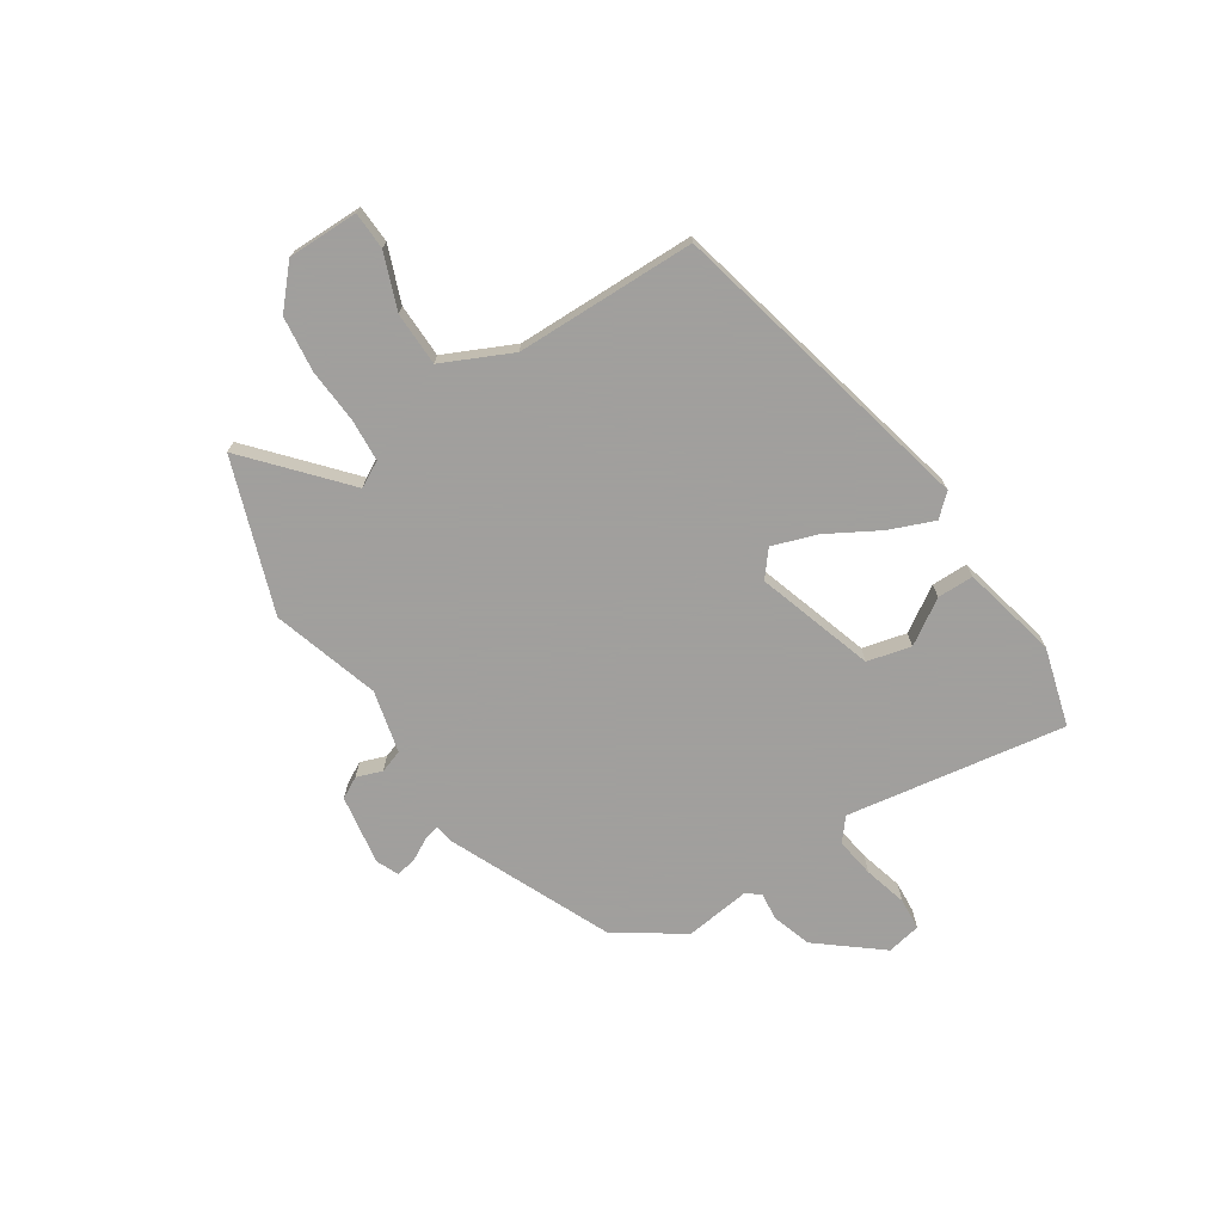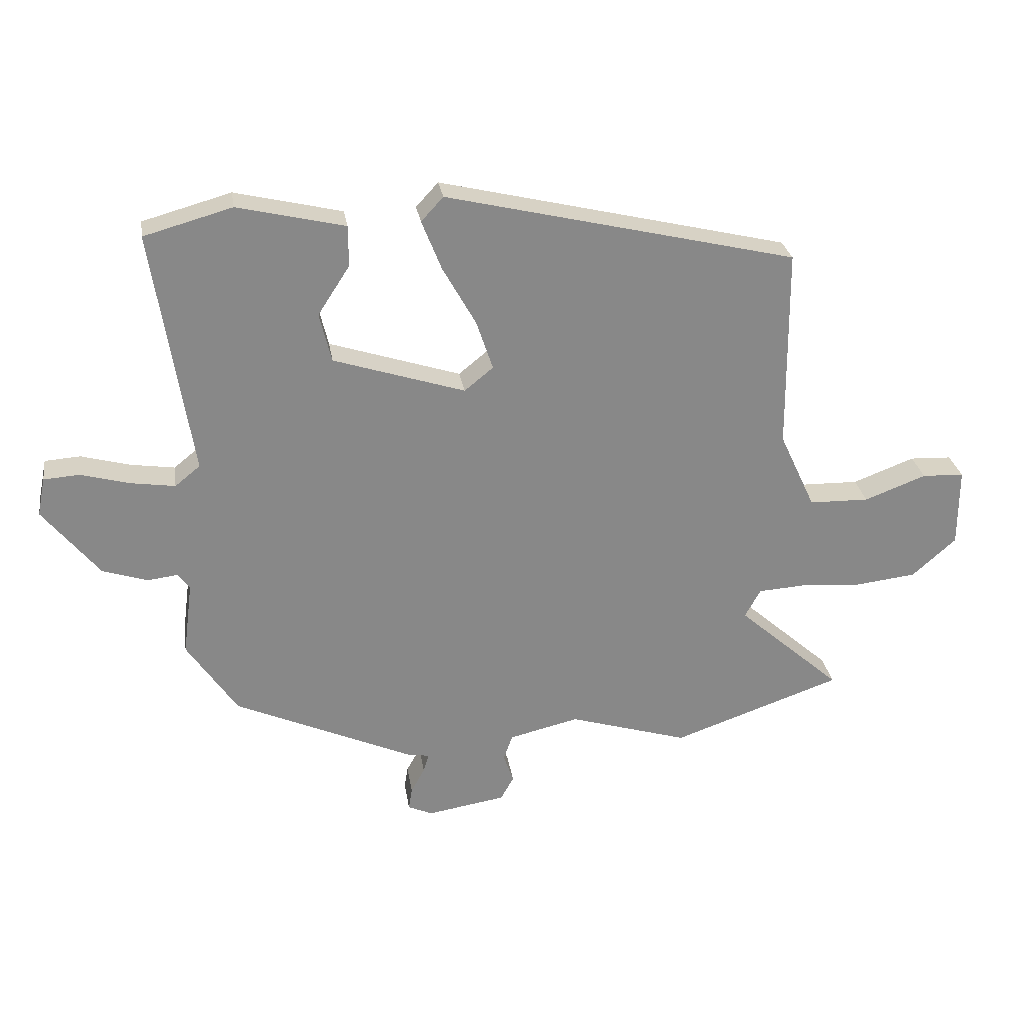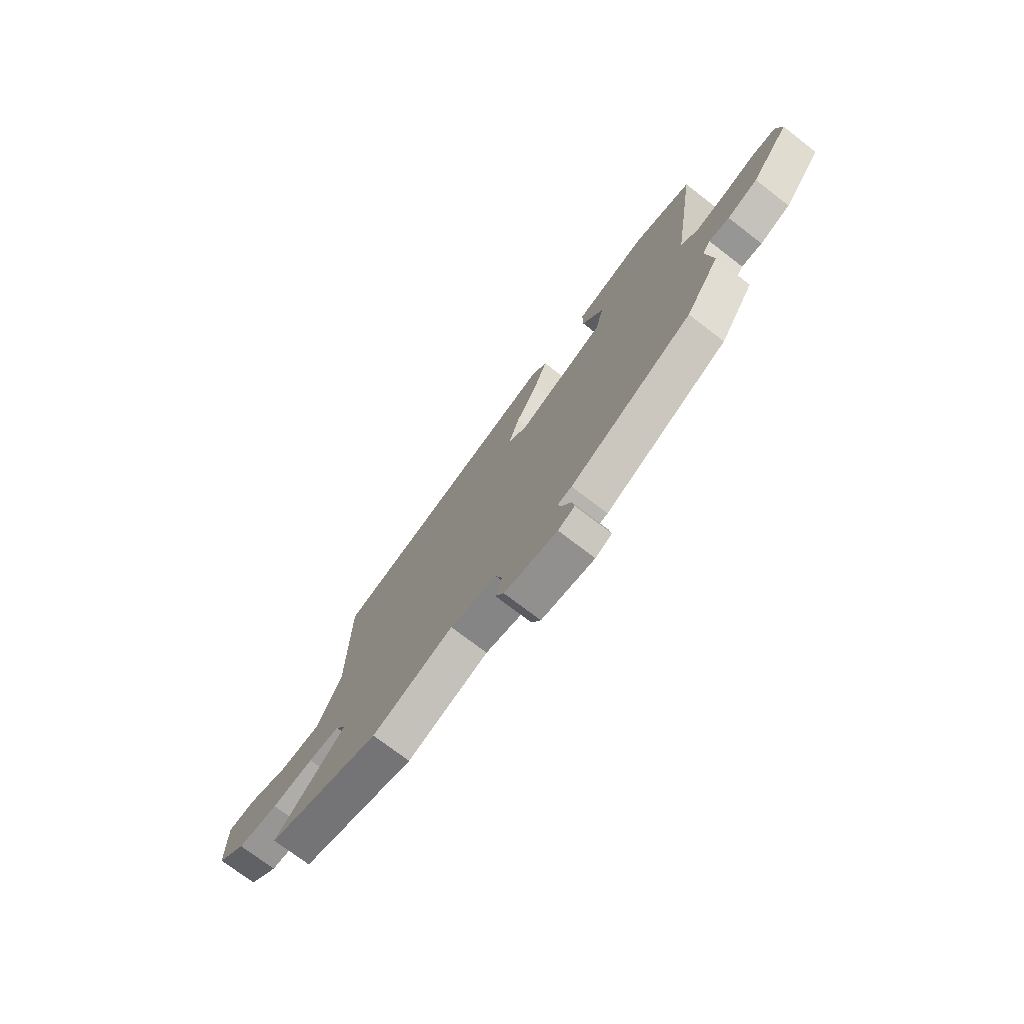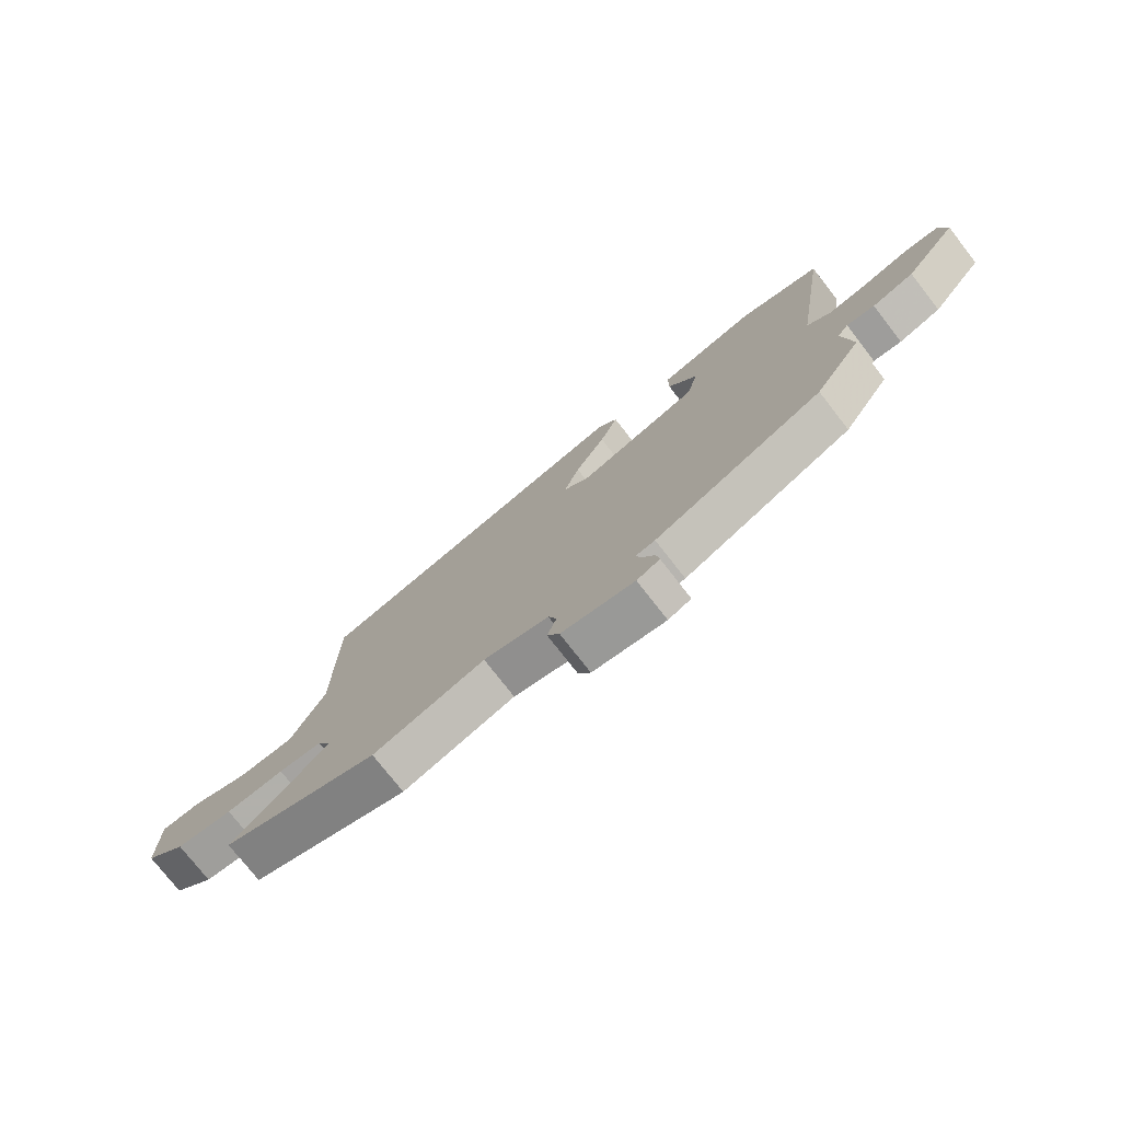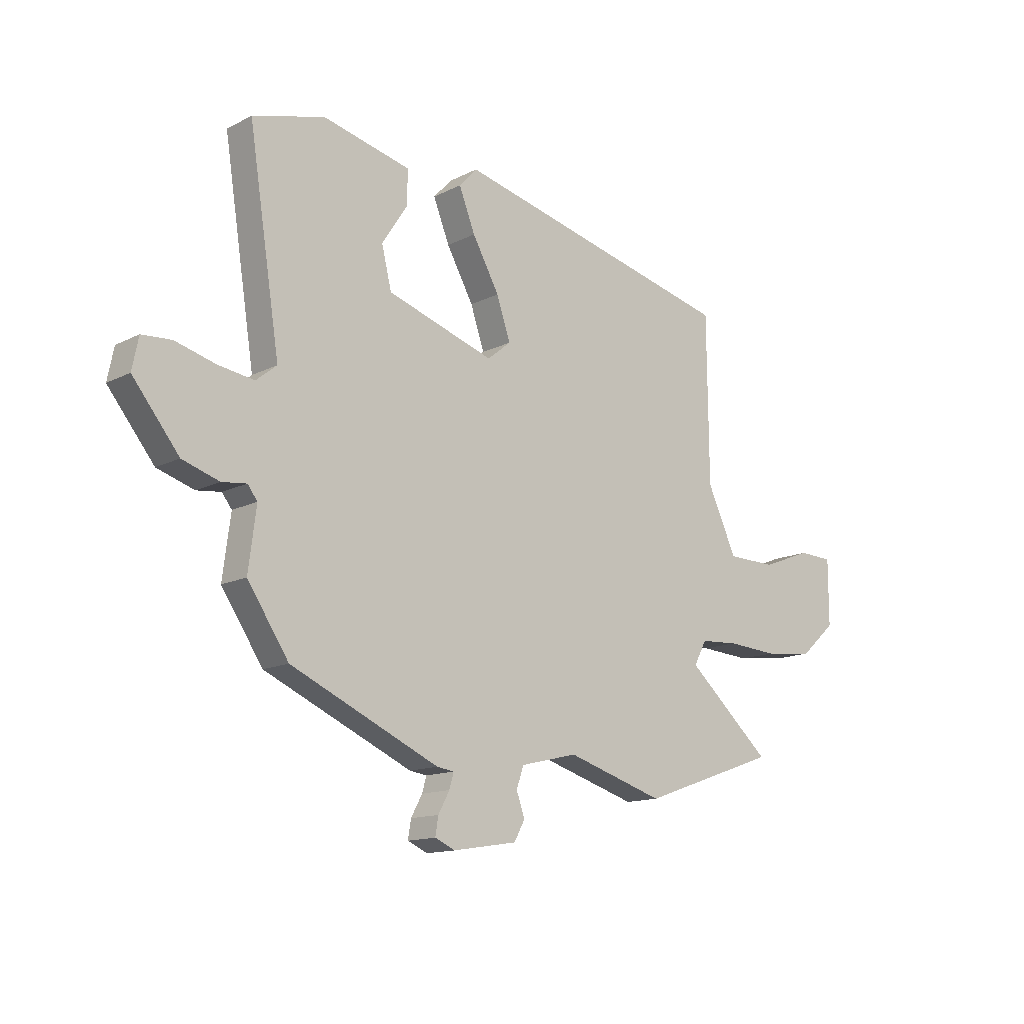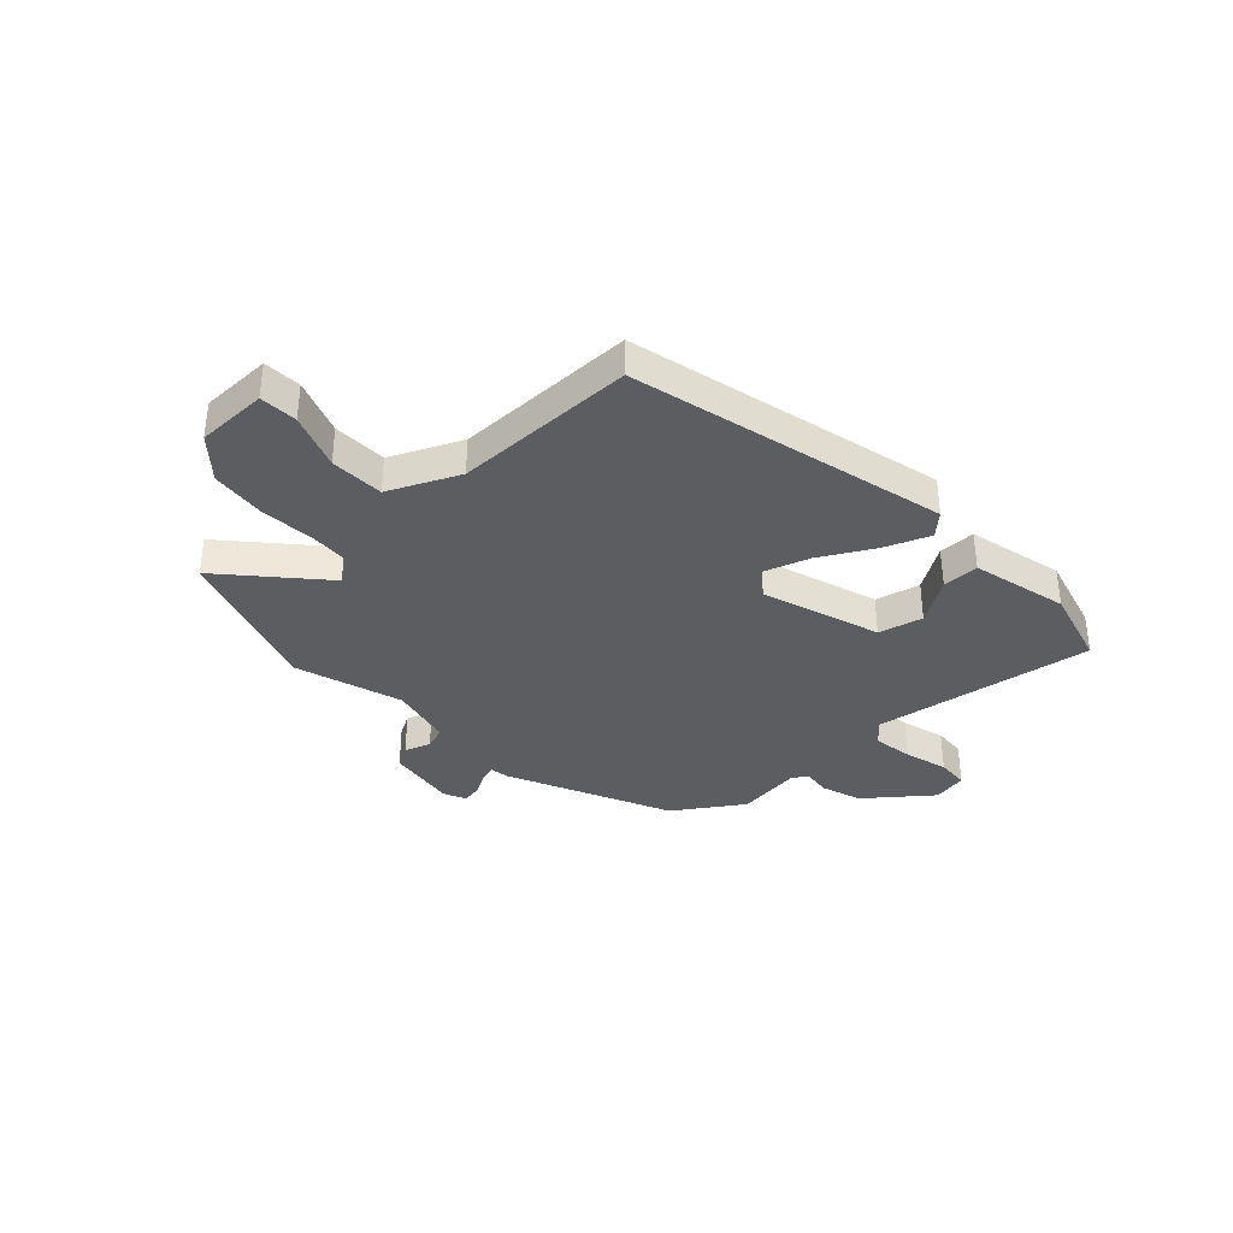
<metadata>
{"format":"obj","ext":"obj","renderer":"f3d","projection":"perspective","resolution":1024,"background":"white","views":[{"elev":-71.5,"azim":-57.1,"up":"+Y"},{"elev":27.7,"azim":171.2,"up":"+Z"},{"elev":-73.8,"azim":52.5,"up":"+Z"},{"elev":-75.8,"azim":37.9,"up":"+Z"},{"elev":-13.8,"azim":138.2,"up":"+Z"},{"elev":-35.8,"azim":-46.6,"up":"+Y"}]}
</metadata>
<code>
v 0.566 0.07 0.482
v 0.502 0.07 0.072
v 0.544 0.07 0.038
v 0.618 0.07 0.049
v 0.699 0.07 0.071
v 0.759 0.07 0.067
v 0.772 0.07 0.003
v 0.678 0.07 -0.114
v 0.603 0.07 -0.138
v 0.553 0.07 -0.132
v 0.533 0.07 -0.158
v 0.549 0.07 -0.281
v 0.465 0.07 -0.406
v 0.163 0.07 -0.541
v 0.128 0.07 -0.546
v 0.137 0.07 -0.577
v 0.16 0.07 -0.619
v 0.166 0.07 -0.656
v 0.125 0.07 -0.674
v -0.006 0.07 -0.653
v -0.028 0.07 -0.613
v -0.011 0.07 -0.565
v -0.026 0.07 -0.522
v -0.143 0.07 -0.494
v -0.343 0.07 -0.555
v -0.626 0.07 -0.456
v -0.452 0.07 -0.302
v -0.478 0.07 -0.254
v -0.556 0.07 -0.249
v -0.66 0.07 -0.256
v -0.762 0.07 -0.244
v -0.835 0.07 -0.179
v -0.835 0.07 -0.047
v -0.765 0.07 -0.044
v -0.662 0.07 -0.083
v -0.562 0.07 -0.081
v -0.502 0.07 0.048
v -0.499 0.07 0.384
v 0.085 0.07 0.522
v 0.122 0.07 0.482
v 0.089 0.07 0.399
v 0.034 0.07 0.301
v 0.006 0.07 0.218
v 0.054 0.07 0.179
v 0.273 0.07 0.249
v 0.293 0.07 0.331
v 0.24 0.07 0.413
v 0.24 0.07 0.481
v 0.419 0.07 0.523
v 0.566 0 0.482
v 0.502 0 0.072
v 0.544 0 0.038
v 0.618 0 0.049
v 0.699 0 0.071
v 0.759 0 0.067
v 0.772 0 0.003
v 0.678 0 -0.114
v 0.603 0 -0.138
v 0.553 0 -0.132
v 0.533 0 -0.158
v 0.549 0 -0.281
v 0.465 0 -0.406
v 0.163 0 -0.541
v 0.128 0 -0.546
v 0.137 0 -0.577
v 0.16 0 -0.619
v 0.166 0 -0.656
v 0.125 0 -0.674
v -0.006 0 -0.653
v -0.028 0 -0.613
v -0.011 0 -0.565
v -0.026 0 -0.522
v -0.143 0 -0.494
v -0.343 0 -0.555
v -0.626 0 -0.456
v -0.452 0 -0.302
v -0.478 0 -0.254
v -0.556 0 -0.249
v -0.66 0 -0.256
v -0.762 0 -0.244
v -0.835 0 -0.179
v -0.835 0 -0.047
v -0.765 0 -0.044
v -0.662 0 -0.083
v -0.562 0 -0.081
v -0.502 0 0.048
v -0.499 0 0.384
v 0.085 0 0.522
v 0.122 0 0.482
v 0.089 0 0.399
v 0.034 0 0.301
v 0.006 0 0.218
v 0.054 0 0.179
v 0.273 0 0.249
v 0.293 0 0.331
v 0.24 0 0.413
v 0.24 0 0.481
v 0.419 0 0.523
f 46 47 48 49
f 45 46 49 1
f 39 40 41 42
f 37 38 39 42
f 36 37 42 43
f 32 33 34 35
f 32 35 36
f 29 30 31 32
f 28 29 32 36
f 27 28 36 43
f 24 25 26 27
f 23 24 27 43
f 19 20 21 22
f 16 17 18 19
f 15 16 19 22
f 11 12 13 14
f 10 11 14 15
f 7 8 9 10
f 5 6 7 10
f 4 5 10 15
f 3 4 15 22
f 45 1 2
f 44 45 2 3
f 23 43 44
f 3 22 23 44
f 98 97 96 95
f 50 98 95 94
f 91 90 89 88
f 91 88 87 86
f 92 91 86 85
f 84 83 82 81
f 85 84 81
f 81 80 79 78
f 85 81 78 77
f 92 85 77 76
f 76 75 74 73
f 92 76 73 72
f 71 70 69 68
f 68 67 66 65
f 71 68 65 64
f 63 62 61 60
f 64 63 60 59
f 59 58 57 56
f 59 56 55 54
f 64 59 54 53
f 71 64 53 52
f 51 50 94
f 52 51 94 93
f 93 92 72
f 93 72 71 52
f 1 50 51 2
f 2 51 52 3
f 3 52 53 4
f 4 53 54 5
f 5 54 55 6
f 6 55 56 7
f 7 56 57 8
f 8 57 58 9
f 9 58 59 10
f 10 59 60 11
f 11 60 61 12
f 12 61 62 13
f 13 62 63 14
f 14 63 64 15
f 15 64 65 16
f 16 65 66 17
f 17 66 67 18
f 18 67 68 19
f 19 68 69 20
f 20 69 70 21
f 21 70 71 22
f 22 71 72 23
f 23 72 73 24
f 24 73 74 25
f 25 74 75 26
f 26 75 76 27
f 27 76 77 28
f 28 77 78 29
f 29 78 79 30
f 30 79 80 31
f 31 80 81 32
f 32 81 82 33
f 33 82 83 34
f 34 83 84 35
f 35 84 85 36
f 36 85 86 37
f 37 86 87 38
f 38 87 88 39
f 39 88 89 40
f 40 89 90 41
f 41 90 91 42
f 42 91 92 43
f 43 92 93 44
f 44 93 94 45
f 45 94 95 46
f 46 95 96 47
f 47 96 97 48
f 48 97 98 49
f 49 98 50 1

</code>
